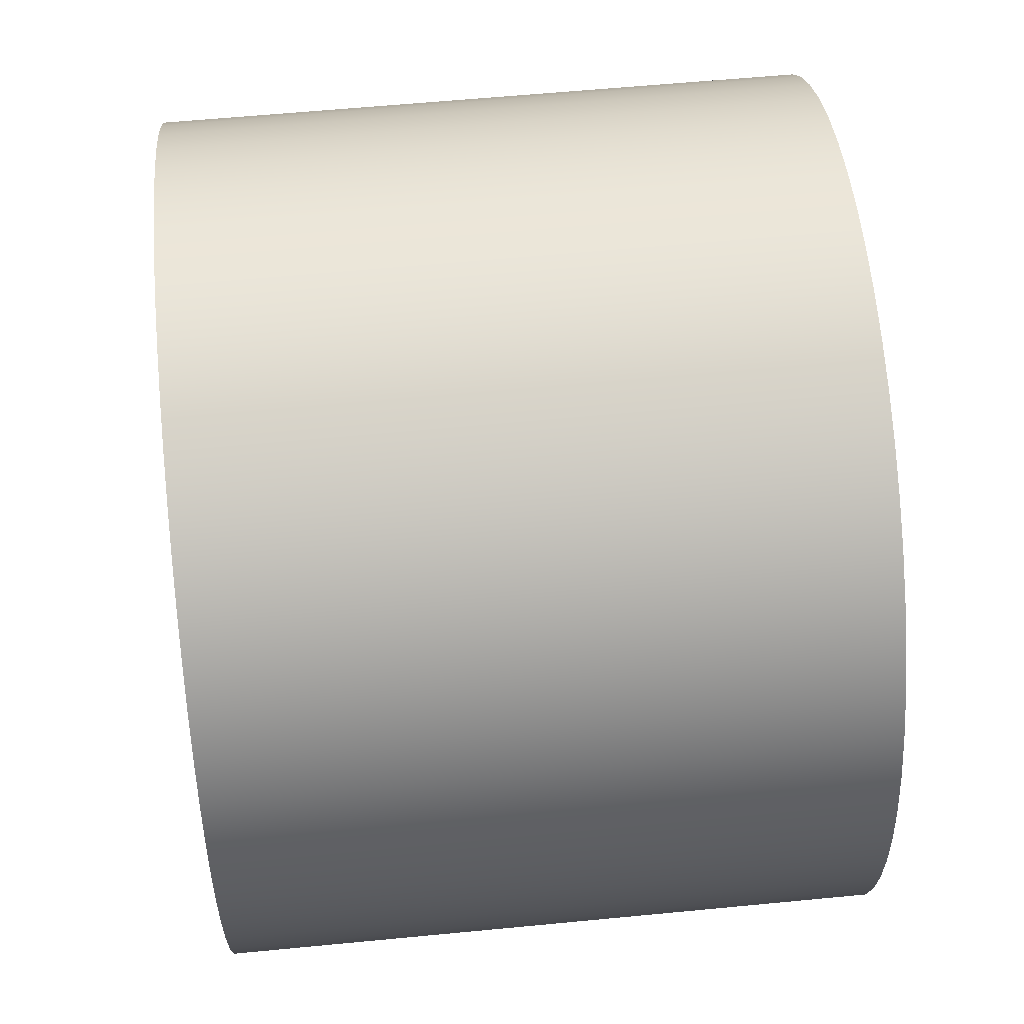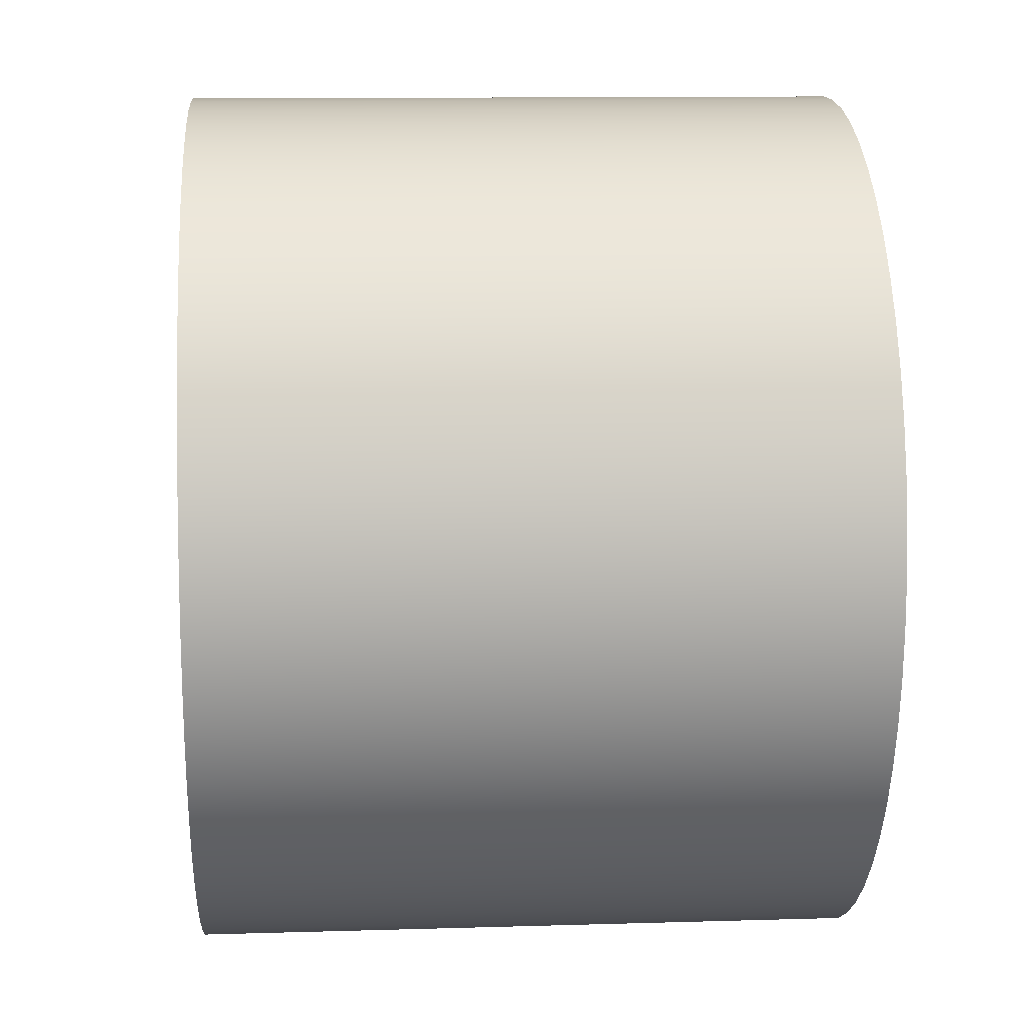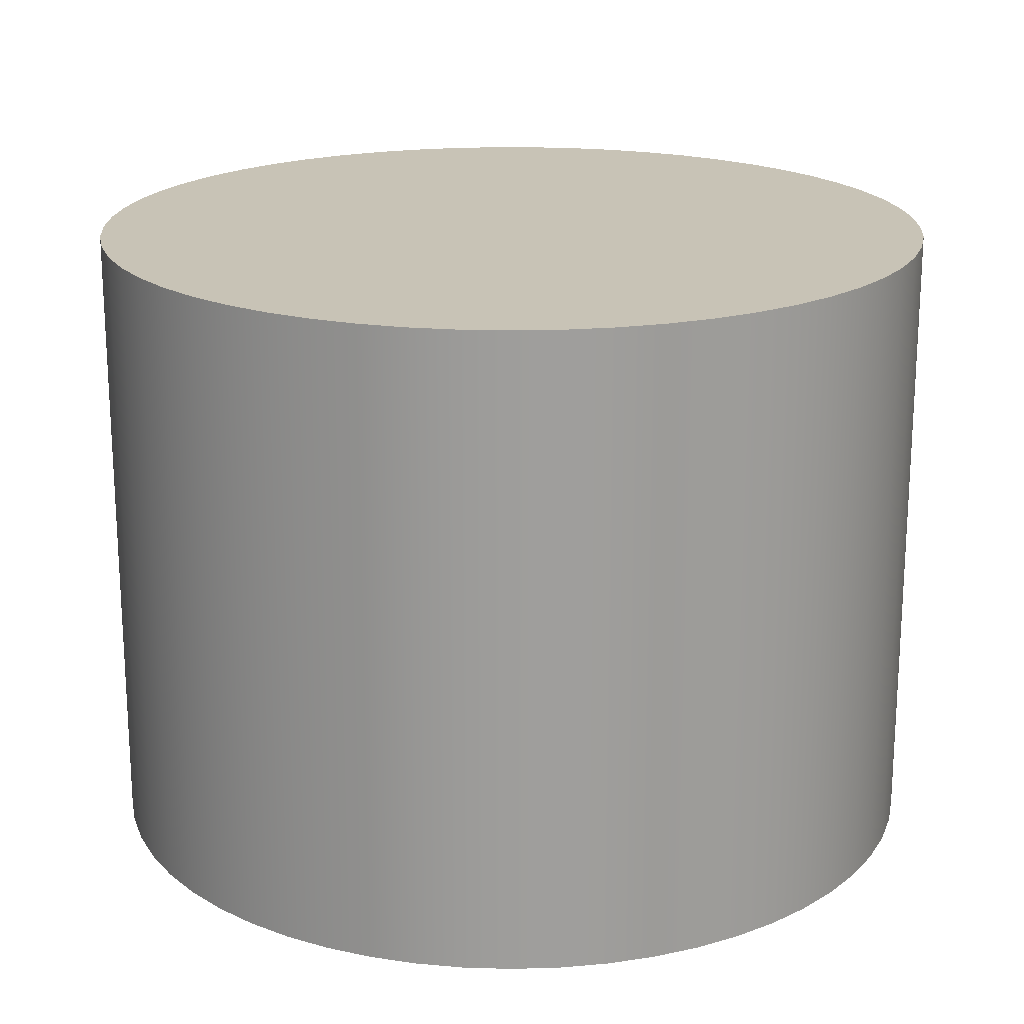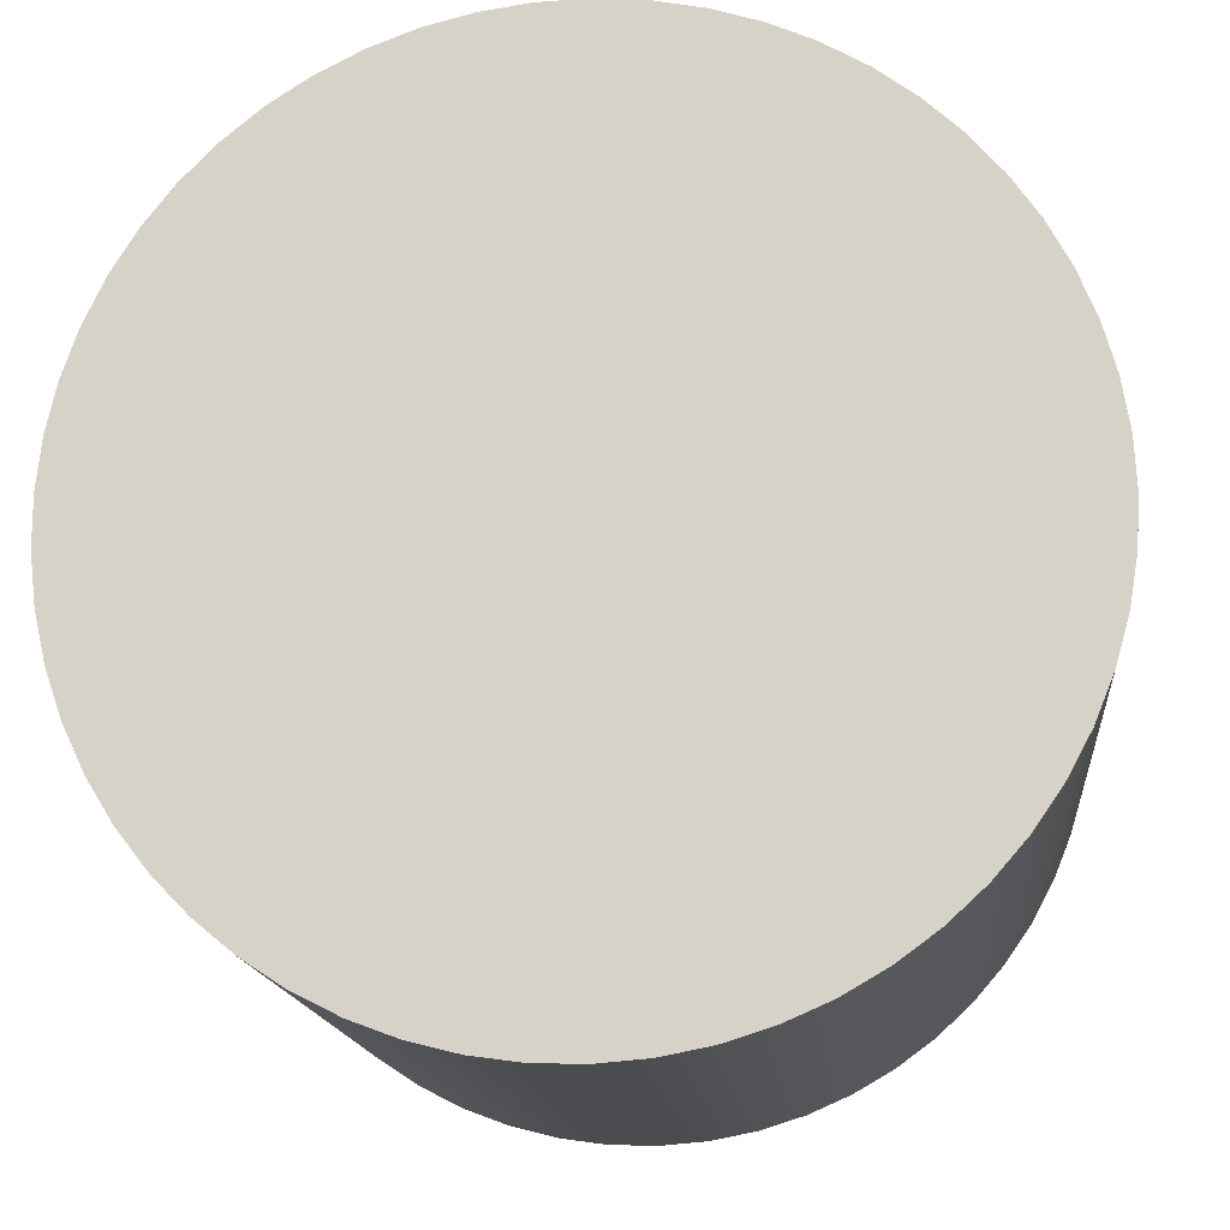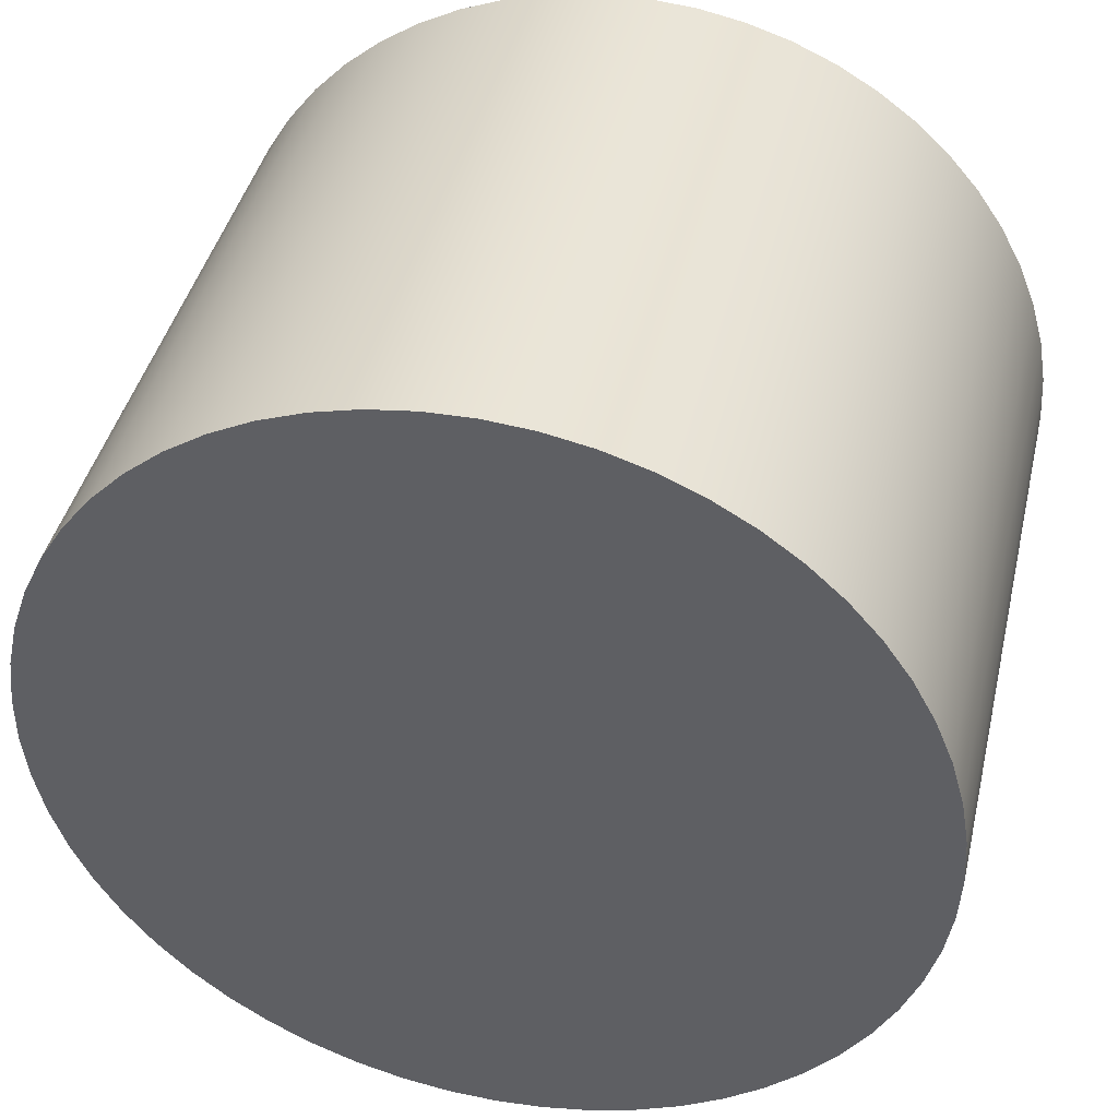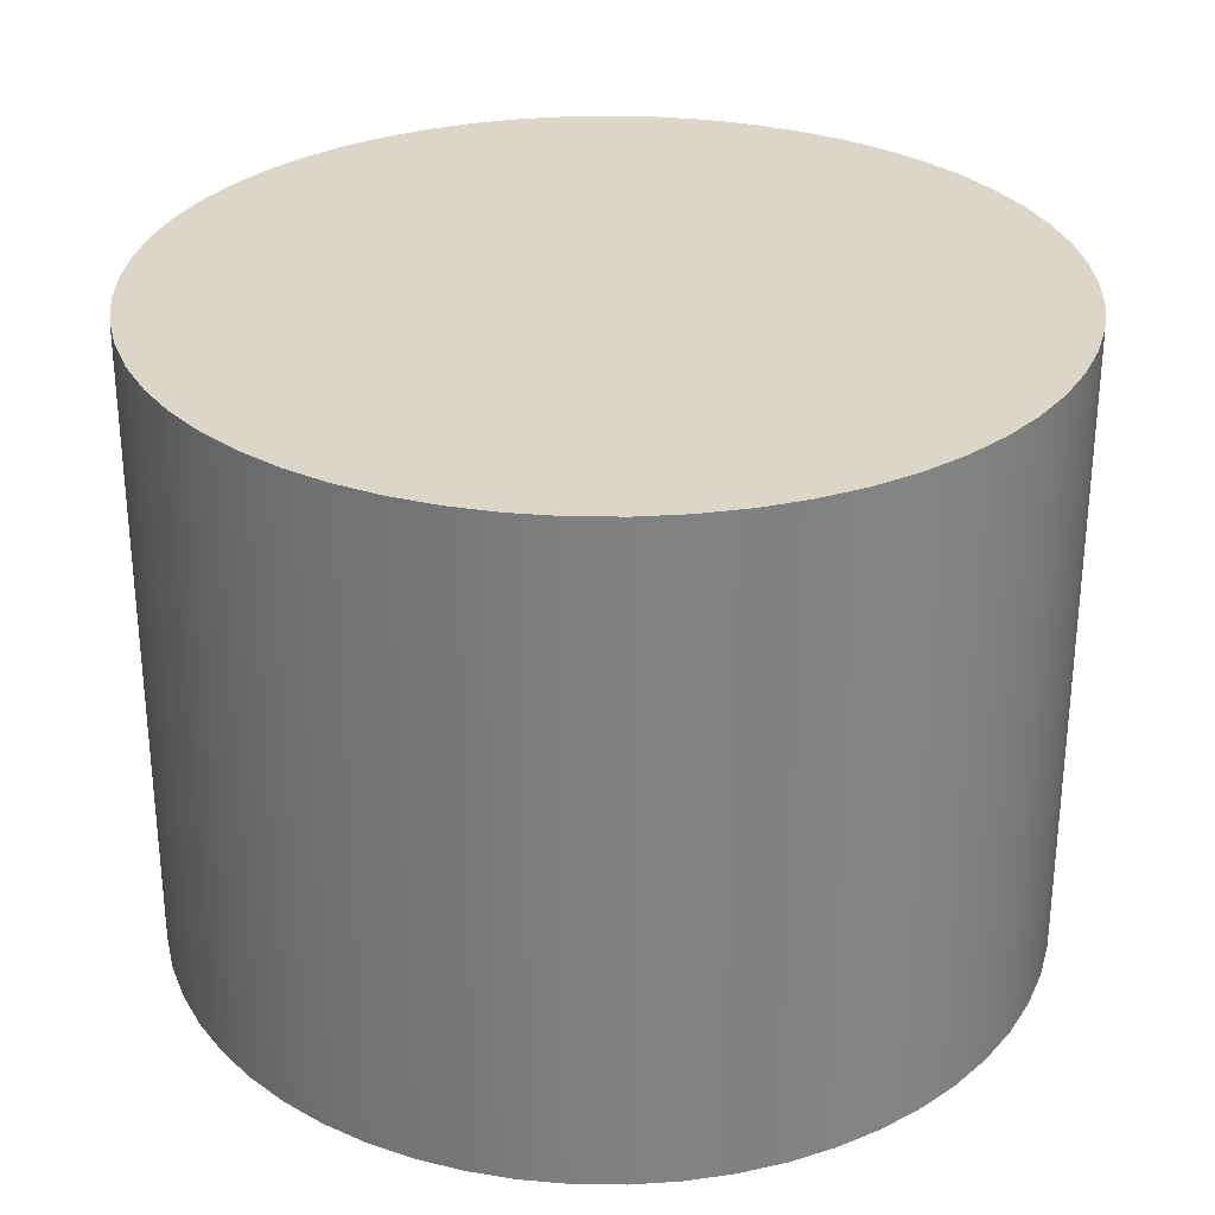
<metadata>
{"format":"obj","ext":"obj","renderer":"f3d","projection":"perspective","resolution":1024,"background":"white","views":[{"elev":58.8,"azim":-95.7,"up":"+Y"},{"elev":11.9,"azim":85.9,"up":"+Y"},{"elev":19.4,"azim":-115.2,"up":"+Z"},{"elev":-15.2,"azim":-174.7,"up":"+Y"},{"elev":41.9,"azim":-166.9,"up":"+Y"},{"elev":29.7,"azim":-22.8,"up":"+Z"}]}
</metadata>
<code>
v -0.254 -3.111e-17 0.381
v -0.2525 0.02794 0.381
v -0.2479 0.05554 0.381
v -0.2402 0.08247 0.381
v -0.2297 0.1084 0.381
v -0.2164 0.133 0.381
v -0.2004 0.156 0.381
v -0.1821 0.1771 0.381
v -0.1615 0.1961 0.381
v -0.1389 0.2126 0.381
v -0.1147 0.2266 0.381
v -0.08906 0.2379 0.381
v -0.06235 0.2462 0.381
v -0.03489 0.2516 0.381
v -0.006999 0.2539 0.381
v 0.02098 0.2531 0.381
v 0.04869 0.2493 0.381
v 0.07582 0.2424 0.381
v 0.102 0.2326 0.381
v 0.127 0.22 0.381
v 0.1504 0.2047 0.381
v 0.172 0.1869 0.381
v 0.1915 0.1668 0.381
v 0.2087 0.1447 0.381
v 0.2234 0.1209 0.381
v 0.2353 0.09558 0.381
v 0.2444 0.06911 0.381
v 0.2505 0.04181 0.381
v 0.2536 0.01399 0.381
v 0.2536 -0.01399 0.381
v 0.2505 -0.04181 0.381
v 0.2444 -0.06911 0.381
v 0.2353 -0.09558 0.381
v 0.2234 -0.1209 0.381
v 0.2087 -0.1447 0.381
v 0.1915 -0.1668 0.381
v 0.172 -0.1869 0.381
v 0.1504 -0.2047 0.381
v 0.127 -0.22 0.381
v 0.102 -0.2326 0.381
v 0.07582 -0.2424 0.381
v 0.04869 -0.2493 0.381
v 0.02098 -0.2531 0.381
v -0.006999 -0.2539 0.381
v -0.03489 -0.2516 0.381
v -0.06235 -0.2462 0.381
v -0.08906 -0.2379 0.381
v -0.1147 -0.2266 0.381
v -0.1389 -0.2126 0.381
v -0.1615 -0.1961 0.381
v -0.1821 -0.1771 0.381
v -0.2004 -0.156 0.381
v -0.2164 -0.133 0.381
v -0.2297 -0.1084 0.381
v -0.2402 -0.08247 0.381
v -0.2479 -0.05554 0.381
v -0.2525 -0.02794 0.381
v -0.254 -3.111e-17 0
v -0.2525 -0.02794 0
v -0.2479 -0.05554 0
v -0.2402 -0.08247 0
v -0.2297 -0.1084 0
v -0.2164 -0.133 0
v -0.2004 -0.156 0
v -0.1821 -0.1771 0
v -0.1615 -0.1961 0
v -0.1389 -0.2126 0
v -0.1147 -0.2266 0
v -0.08906 -0.2379 0
v -0.06235 -0.2462 0
v -0.03489 -0.2516 0
v -0.006999 -0.2539 0
v 0.02098 -0.2531 0
v 0.04869 -0.2493 0
v 0.07582 -0.2424 0
v 0.102 -0.2326 0
v 0.127 -0.22 0
v 0.1504 -0.2047 0
v 0.172 -0.1869 0
v 0.1915 -0.1668 0
v 0.2087 -0.1447 0
v 0.2234 -0.1209 0
v 0.2353 -0.09558 0
v 0.2444 -0.06911 0
v 0.2505 -0.04181 0
v 0.2536 -0.01399 0
v 0.2536 0.01399 0
v 0.2505 0.04181 0
v 0.2444 0.06911 0
v 0.2353 0.09558 0
v 0.2234 0.1209 0
v 0.2087 0.1447 0
v 0.1915 0.1668 0
v 0.172 0.1869 0
v 0.1504 0.2047 0
v 0.127 0.22 0
v 0.102 0.2326 0
v 0.07582 0.2424 0
v 0.04869 0.2493 0
v 0.02098 0.2531 0
v -0.006999 0.2539 0
v -0.03489 0.2516 0
v -0.06235 0.2462 0
v -0.08906 0.2379 0
v -0.1147 0.2266 0
v -0.1389 0.2126 0
v -0.1615 0.1961 0
v -0.1821 0.1771 0
v -0.2004 0.156 0
v -0.2164 0.133 0
v -0.2297 0.1084 0
v -0.2402 0.08247 0
v -0.2479 0.05554 0
v -0.2525 0.02794 0
v -0.254 -3.111e-17 0
v -0.254 -3.111e-17 0.381
v -0.254 -3.111e-17 0.381
v -0.2525 -0.02794 0.381
v -0.2479 -0.05554 0.381
v -0.2402 -0.08247 0.381
v -0.2297 -0.1084 0.381
v -0.2164 -0.133 0.381
v -0.2004 -0.156 0.381
v -0.1821 -0.1771 0.381
v -0.1615 -0.1961 0.381
v -0.1389 -0.2126 0.381
v -0.1147 -0.2266 0.381
v -0.08906 -0.2379 0.381
v -0.06235 -0.2462 0.381
v -0.03489 -0.2516 0.381
v -0.006999 -0.2539 0.381
v 0.02098 -0.2531 0.381
v 0.04869 -0.2493 0.381
v 0.07582 -0.2424 0.381
v 0.102 -0.2326 0.381
v 0.127 -0.22 0.381
v 0.1504 -0.2047 0.381
v 0.172 -0.1869 0.381
v 0.1915 -0.1668 0.381
v 0.2087 -0.1447 0.381
v 0.2234 -0.1209 0.381
v 0.2353 -0.09558 0.381
v 0.2444 -0.06911 0.381
v 0.2505 -0.04181 0.381
v 0.2536 -0.01399 0.381
v 0.2536 0.01399 0.381
v 0.2505 0.04181 0.381
v 0.2444 0.06911 0.381
v 0.2353 0.09558 0.381
v 0.2234 0.1209 0.381
v 0.2087 0.1447 0.381
v 0.1915 0.1668 0.381
v 0.172 0.1869 0.381
v 0.1504 0.2047 0.381
v 0.127 0.22 0.381
v 0.102 0.2326 0.381
v 0.07582 0.2424 0.381
v 0.04869 0.2493 0.381
v 0.02098 0.2531 0.381
v -0.006999 0.2539 0.381
v -0.03489 0.2516 0.381
v -0.06235 0.2462 0.381
v -0.08906 0.2379 0.381
v -0.1147 0.2266 0.381
v -0.1389 0.2126 0.381
v -0.1615 0.1961 0.381
v -0.1821 0.1771 0.381
v -0.2004 0.156 0.381
v -0.2164 0.133 0.381
v -0.2297 0.1084 0.381
v -0.2402 0.08247 0.381
v -0.2479 0.05554 0.381
v -0.2525 0.02794 0.381
v -0.254 -3.111e-17 0
v -0.2525 0.02794 0
v -0.2479 0.05554 0
v -0.2402 0.08247 0
v -0.2297 0.1084 0
v -0.2164 0.133 0
v -0.2004 0.156 0
v -0.1821 0.1771 0
v -0.1615 0.1961 0
v -0.1389 0.2126 0
v -0.1147 0.2266 0
v -0.08906 0.2379 0
v -0.06235 0.2462 0
v -0.03489 0.2516 0
v -0.006999 0.2539 0
v 0.02098 0.2531 0
v 0.04869 0.2493 0
v 0.07582 0.2424 0
v 0.102 0.2326 0
v 0.127 0.22 0
v 0.1504 0.2047 0
v 0.172 0.1869 0
v 0.1915 0.1668 0
v 0.2087 0.1447 0
v 0.2234 0.1209 0
v 0.2353 0.09558 0
v 0.2444 0.06911 0
v 0.2505 0.04181 0
v 0.2536 0.01399 0
v 0.2536 -0.01399 0
v 0.2505 -0.04181 0
v 0.2444 -0.06911 0
v 0.2353 -0.09558 0
v 0.2234 -0.1209 0
v 0.2087 -0.1447 0
v 0.1915 -0.1668 0
v 0.172 -0.1869 0
v 0.1504 -0.2047 0
v 0.127 -0.22 0
v 0.102 -0.2326 0
v 0.07582 -0.2424 0
v 0.04869 -0.2493 0
v 0.02098 -0.2531 0
v -0.006999 -0.2539 0
v -0.03489 -0.2516 0
v -0.06235 -0.2462 0
v -0.08906 -0.2379 0
v -0.1147 -0.2266 0
v -0.1389 -0.2126 0
v -0.1615 -0.1961 0
v -0.1821 -0.1771 0
v -0.2004 -0.156 0
v -0.2164 -0.133 0
v -0.2297 -0.1084 0
v -0.2402 -0.08247 0
v -0.2479 -0.05554 0
v -0.2525 -0.02794 0
g a5a599d8-e2b3-11ea-a868-54bf646e7e1f
f 2 114 1
f 1 114 115
f 116 58 57
f 57 58 59
f 57 59 56
f 56 59 60
f 56 60 55
f 55 60 61
f 55 61 54
f 54 61 62
f 54 62 53
f 53 62 63
f 53 63 52
f 52 63 64
f 52 64 51
f 51 64 65
f 51 65 50
f 50 65 66
f 50 66 49
f 49 66 67
f 49 67 48
f 48 67 68
f 48 68 47
f 47 68 69
f 47 69 46
f 46 69 70
f 46 70 45
f 45 70 71
f 45 71 44
f 44 71 72
f 44 72 43
f 43 72 73
f 43 73 42
f 42 73 74
f 42 74 41
f 41 74 75
f 41 75 40
f 40 75 76
f 40 76 39
f 39 76 77
f 39 77 38
f 38 77 78
f 38 78 37
f 37 78 79
f 37 79 36
f 36 79 80
f 36 80 35
f 35 80 81
f 35 81 34
f 34 81 82
f 34 82 33
f 33 82 83
f 33 83 32
f 32 83 84
f 32 84 31
f 31 84 85
f 31 85 30
f 30 85 86
f 30 86 29
f 29 86 87
f 29 87 28
f 28 87 88
f 28 88 27
f 27 88 89
f 27 89 26
f 26 89 90
f 26 90 25
f 25 90 91
f 25 91 24
f 24 91 92
f 24 92 23
f 23 92 93
f 23 93 22
f 22 93 94
f 22 94 21
f 21 94 95
f 21 95 20
f 20 95 96
f 20 96 19
f 19 96 97
f 19 97 18
f 18 97 98
f 18 98 17
f 17 98 99
f 17 99 16
f 16 99 100
f 16 100 15
f 15 100 101
f 15 101 14
f 14 101 102
f 14 102 13
f 13 102 103
f 13 103 12
f 12 103 104
f 12 104 11
f 11 104 105
f 11 105 10
f 10 105 106
f 10 106 9
f 9 106 107
f 9 107 8
f 8 107 108
f 8 108 7
f 7 108 109
f 7 109 6
f 6 109 110
f 6 110 5
f 5 110 111
f 5 111 4
f 4 111 112
f 4 112 3
f 3 112 113
f 3 113 2
f 2 113 114
g a5a6841e-e2b3-11ea-af82-54bf646e7e1f
f 118 145 117
f 117 145 146
f 117 146 173
f 173 146 147
f 173 147 172
f 172 147 148
f 172 148 171
f 171 148 149
f 171 149 170
f 170 149 150
f 170 150 169
f 169 150 151
f 169 151 168
f 168 151 152
f 168 152 167
f 167 152 153
f 167 153 166
f 166 153 154
f 166 154 165
f 165 154 155
f 165 155 164
f 164 155 156
f 164 156 163
f 163 156 157
f 163 157 162
f 162 157 158
f 162 158 161
f 161 158 159
f 161 159 160
f 145 118 144
f 144 118 119
f 144 119 143
f 143 119 120
f 143 120 142
f 142 120 121
f 142 121 141
f 141 121 122
f 141 122 140
f 140 122 123
f 140 123 139
f 139 123 124
f 139 124 138
f 138 124 125
f 138 125 137
f 137 125 126
f 137 126 136
f 136 126 127
f 136 127 135
f 135 127 128
f 135 128 134
f 134 128 129
f 134 129 133
f 133 129 130
f 133 130 132
f 132 130 131
g a5a7475a-e2b3-11ea-b30c-54bf646e7e1f
f 175 202 174
f 174 202 203
f 174 203 230
f 230 203 204
f 230 204 229
f 229 204 205
f 229 205 228
f 228 205 206
f 228 206 227
f 227 206 207
f 227 207 226
f 226 207 208
f 226 208 225
f 225 208 209
f 225 209 224
f 224 209 210
f 224 210 223
f 223 210 211
f 223 211 222
f 222 211 212
f 222 212 221
f 221 212 213
f 221 213 220
f 220 213 214
f 220 214 219
f 219 214 215
f 219 215 218
f 218 215 216
f 218 216 217
f 202 175 201
f 201 175 176
f 201 176 200
f 200 176 177
f 200 177 199
f 199 177 178
f 199 178 198
f 198 178 179
f 198 179 197
f 197 179 180
f 197 180 196
f 196 180 181
f 196 181 195
f 195 181 182
f 195 182 194
f 194 182 183
f 194 183 193
f 193 183 184
f 193 184 192
f 192 184 185
f 192 185 191
f 191 185 186
f 191 186 190
f 190 186 187
f 190 187 189
f 189 187 188

</code>
